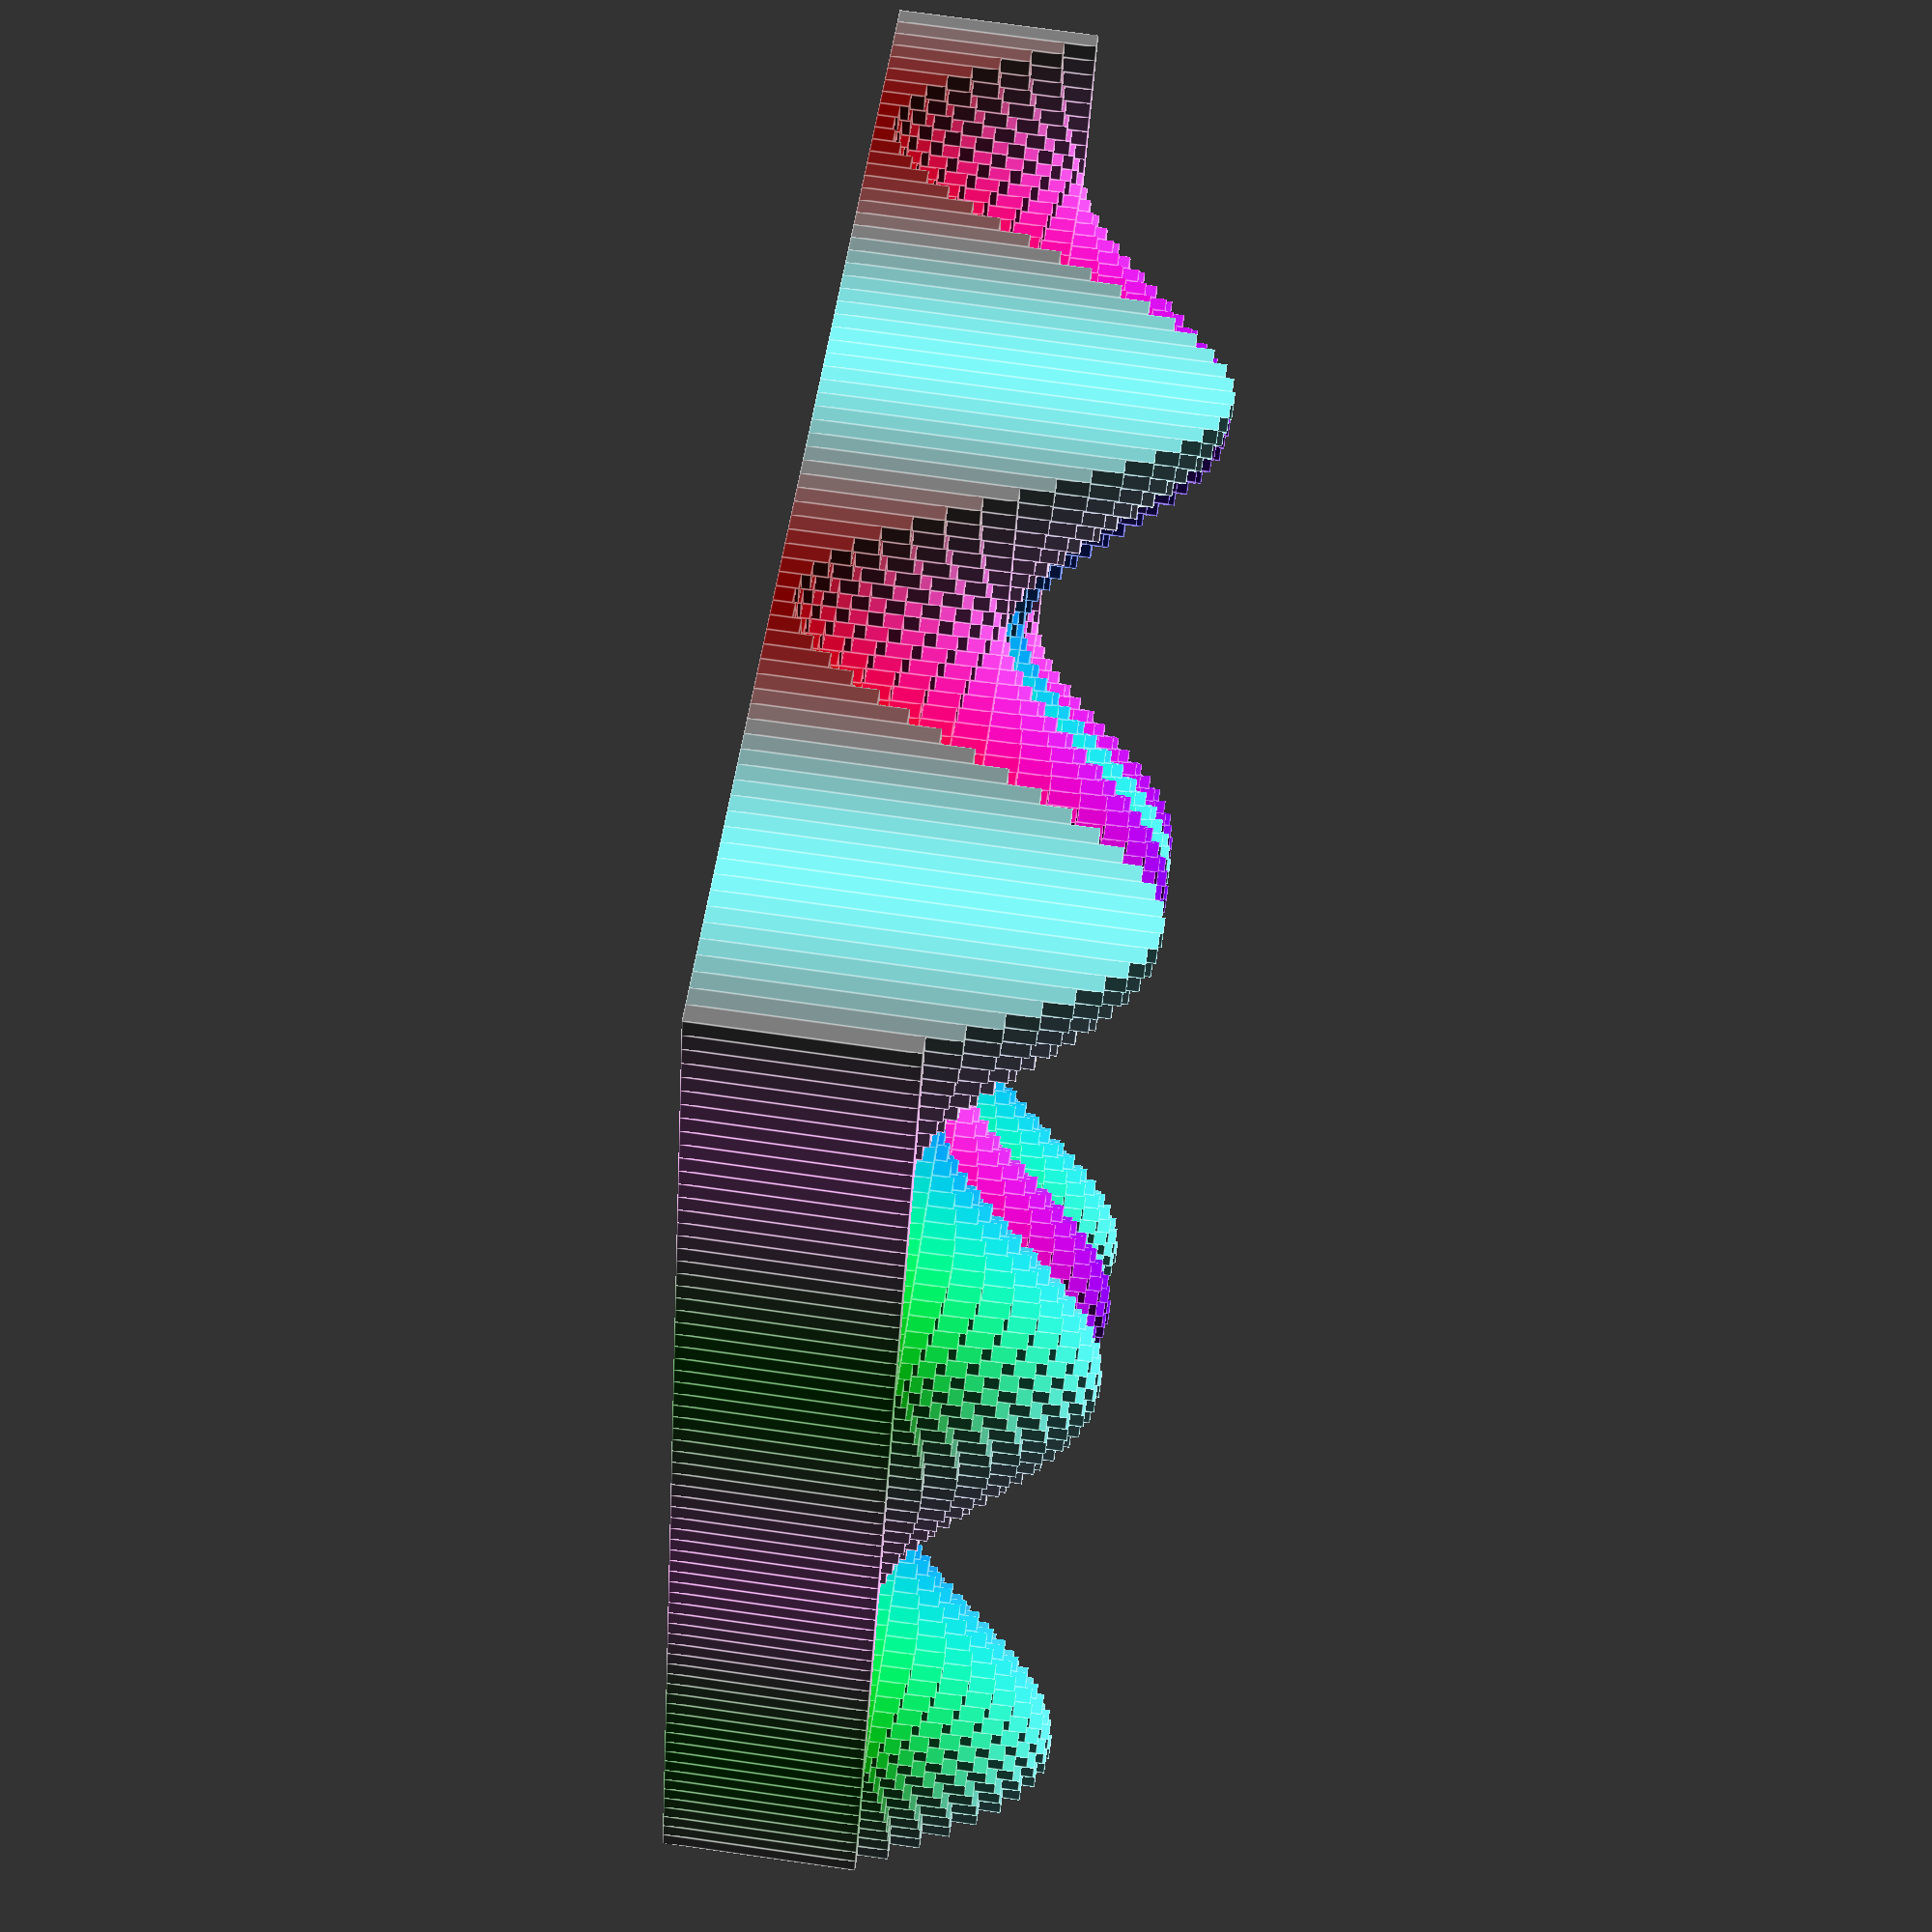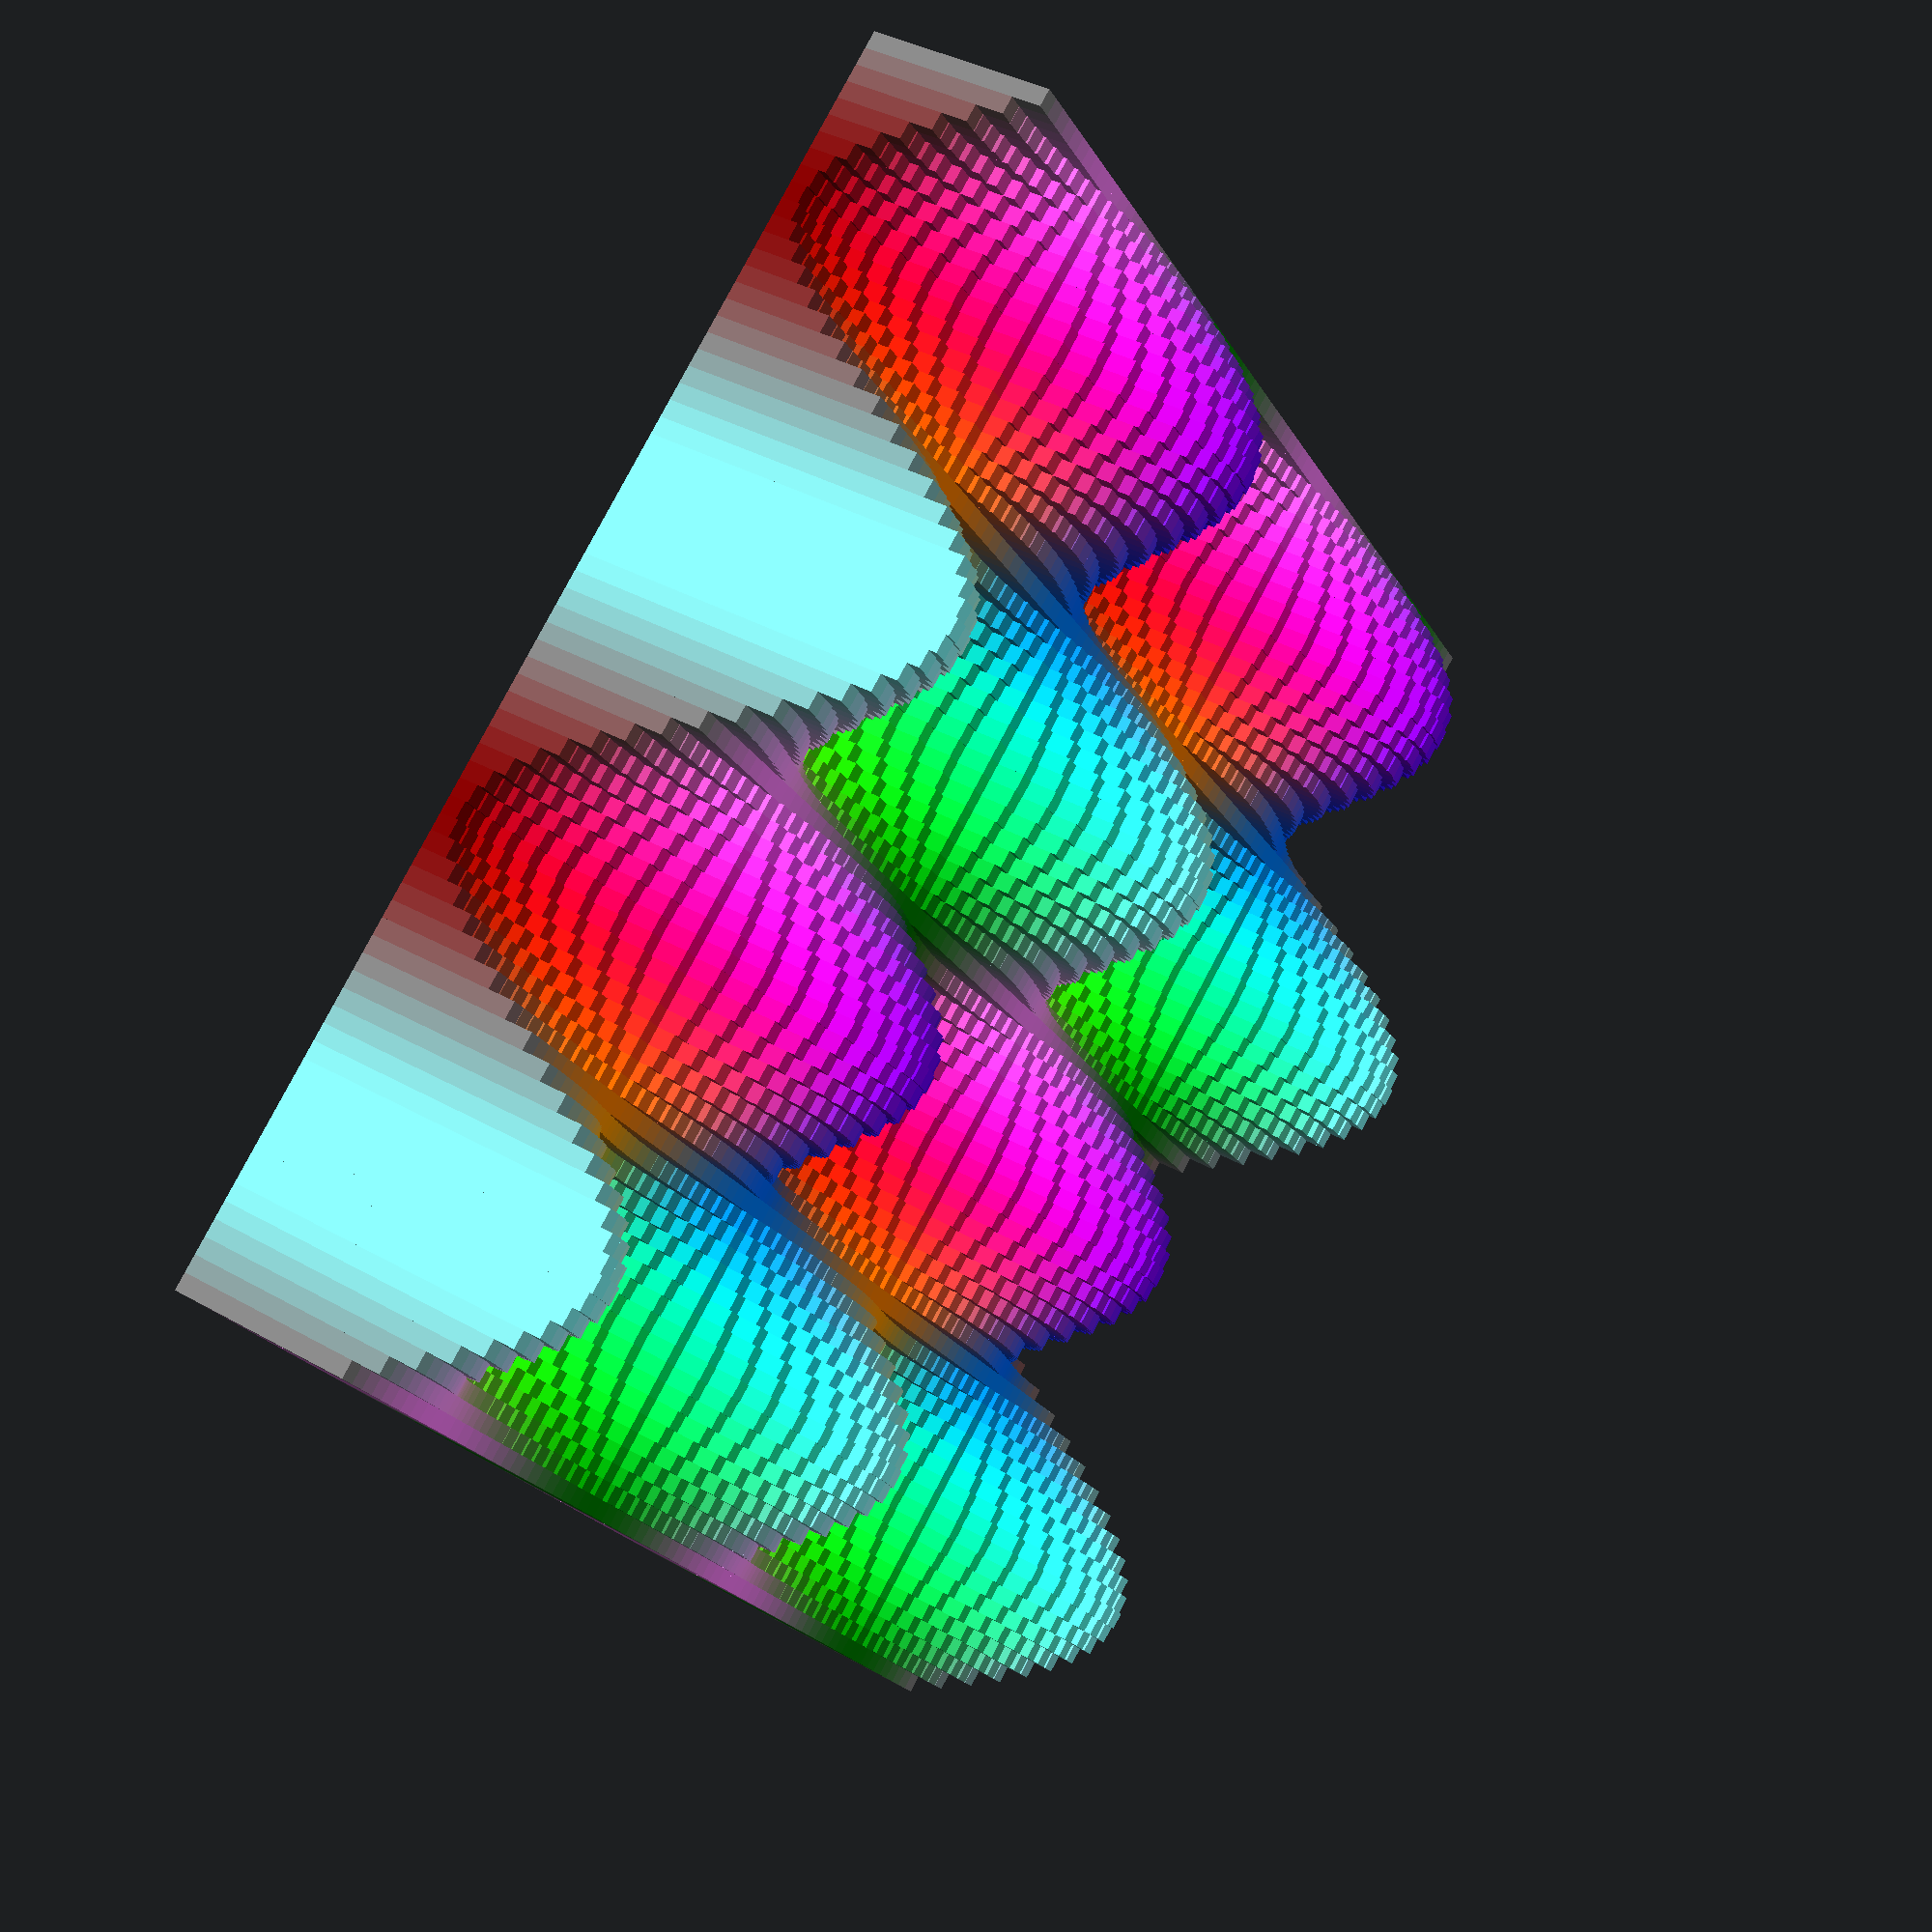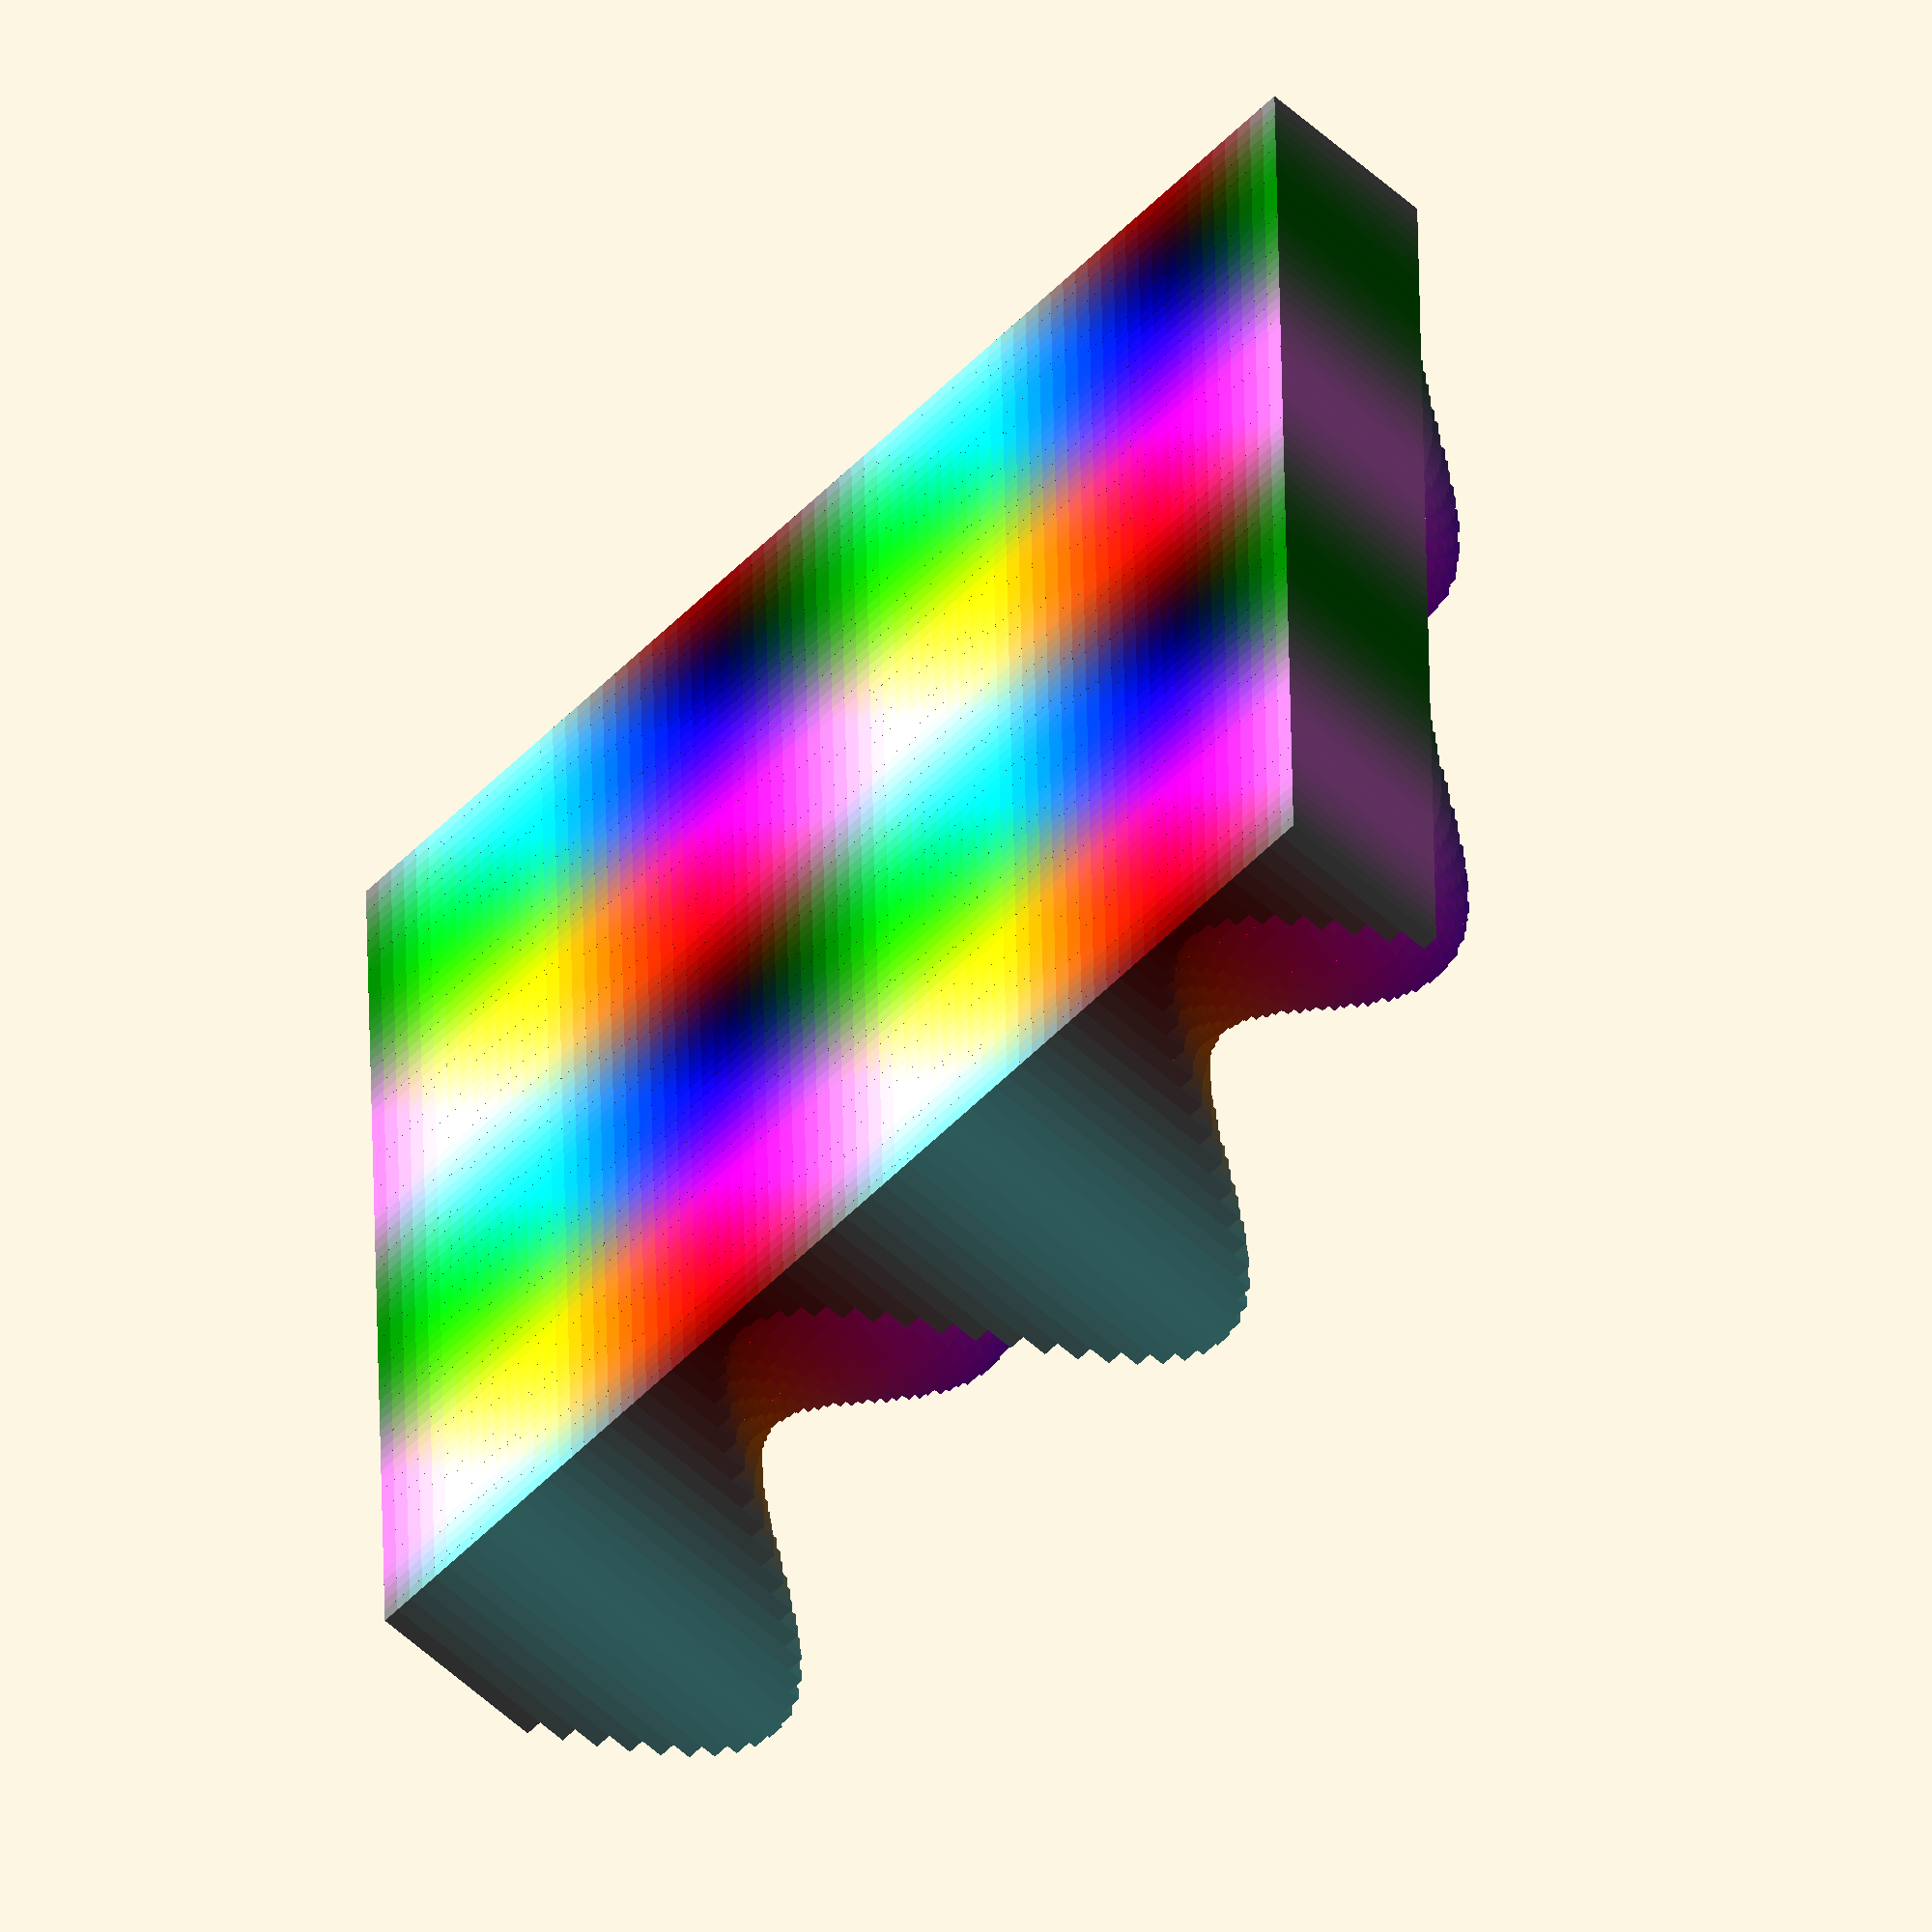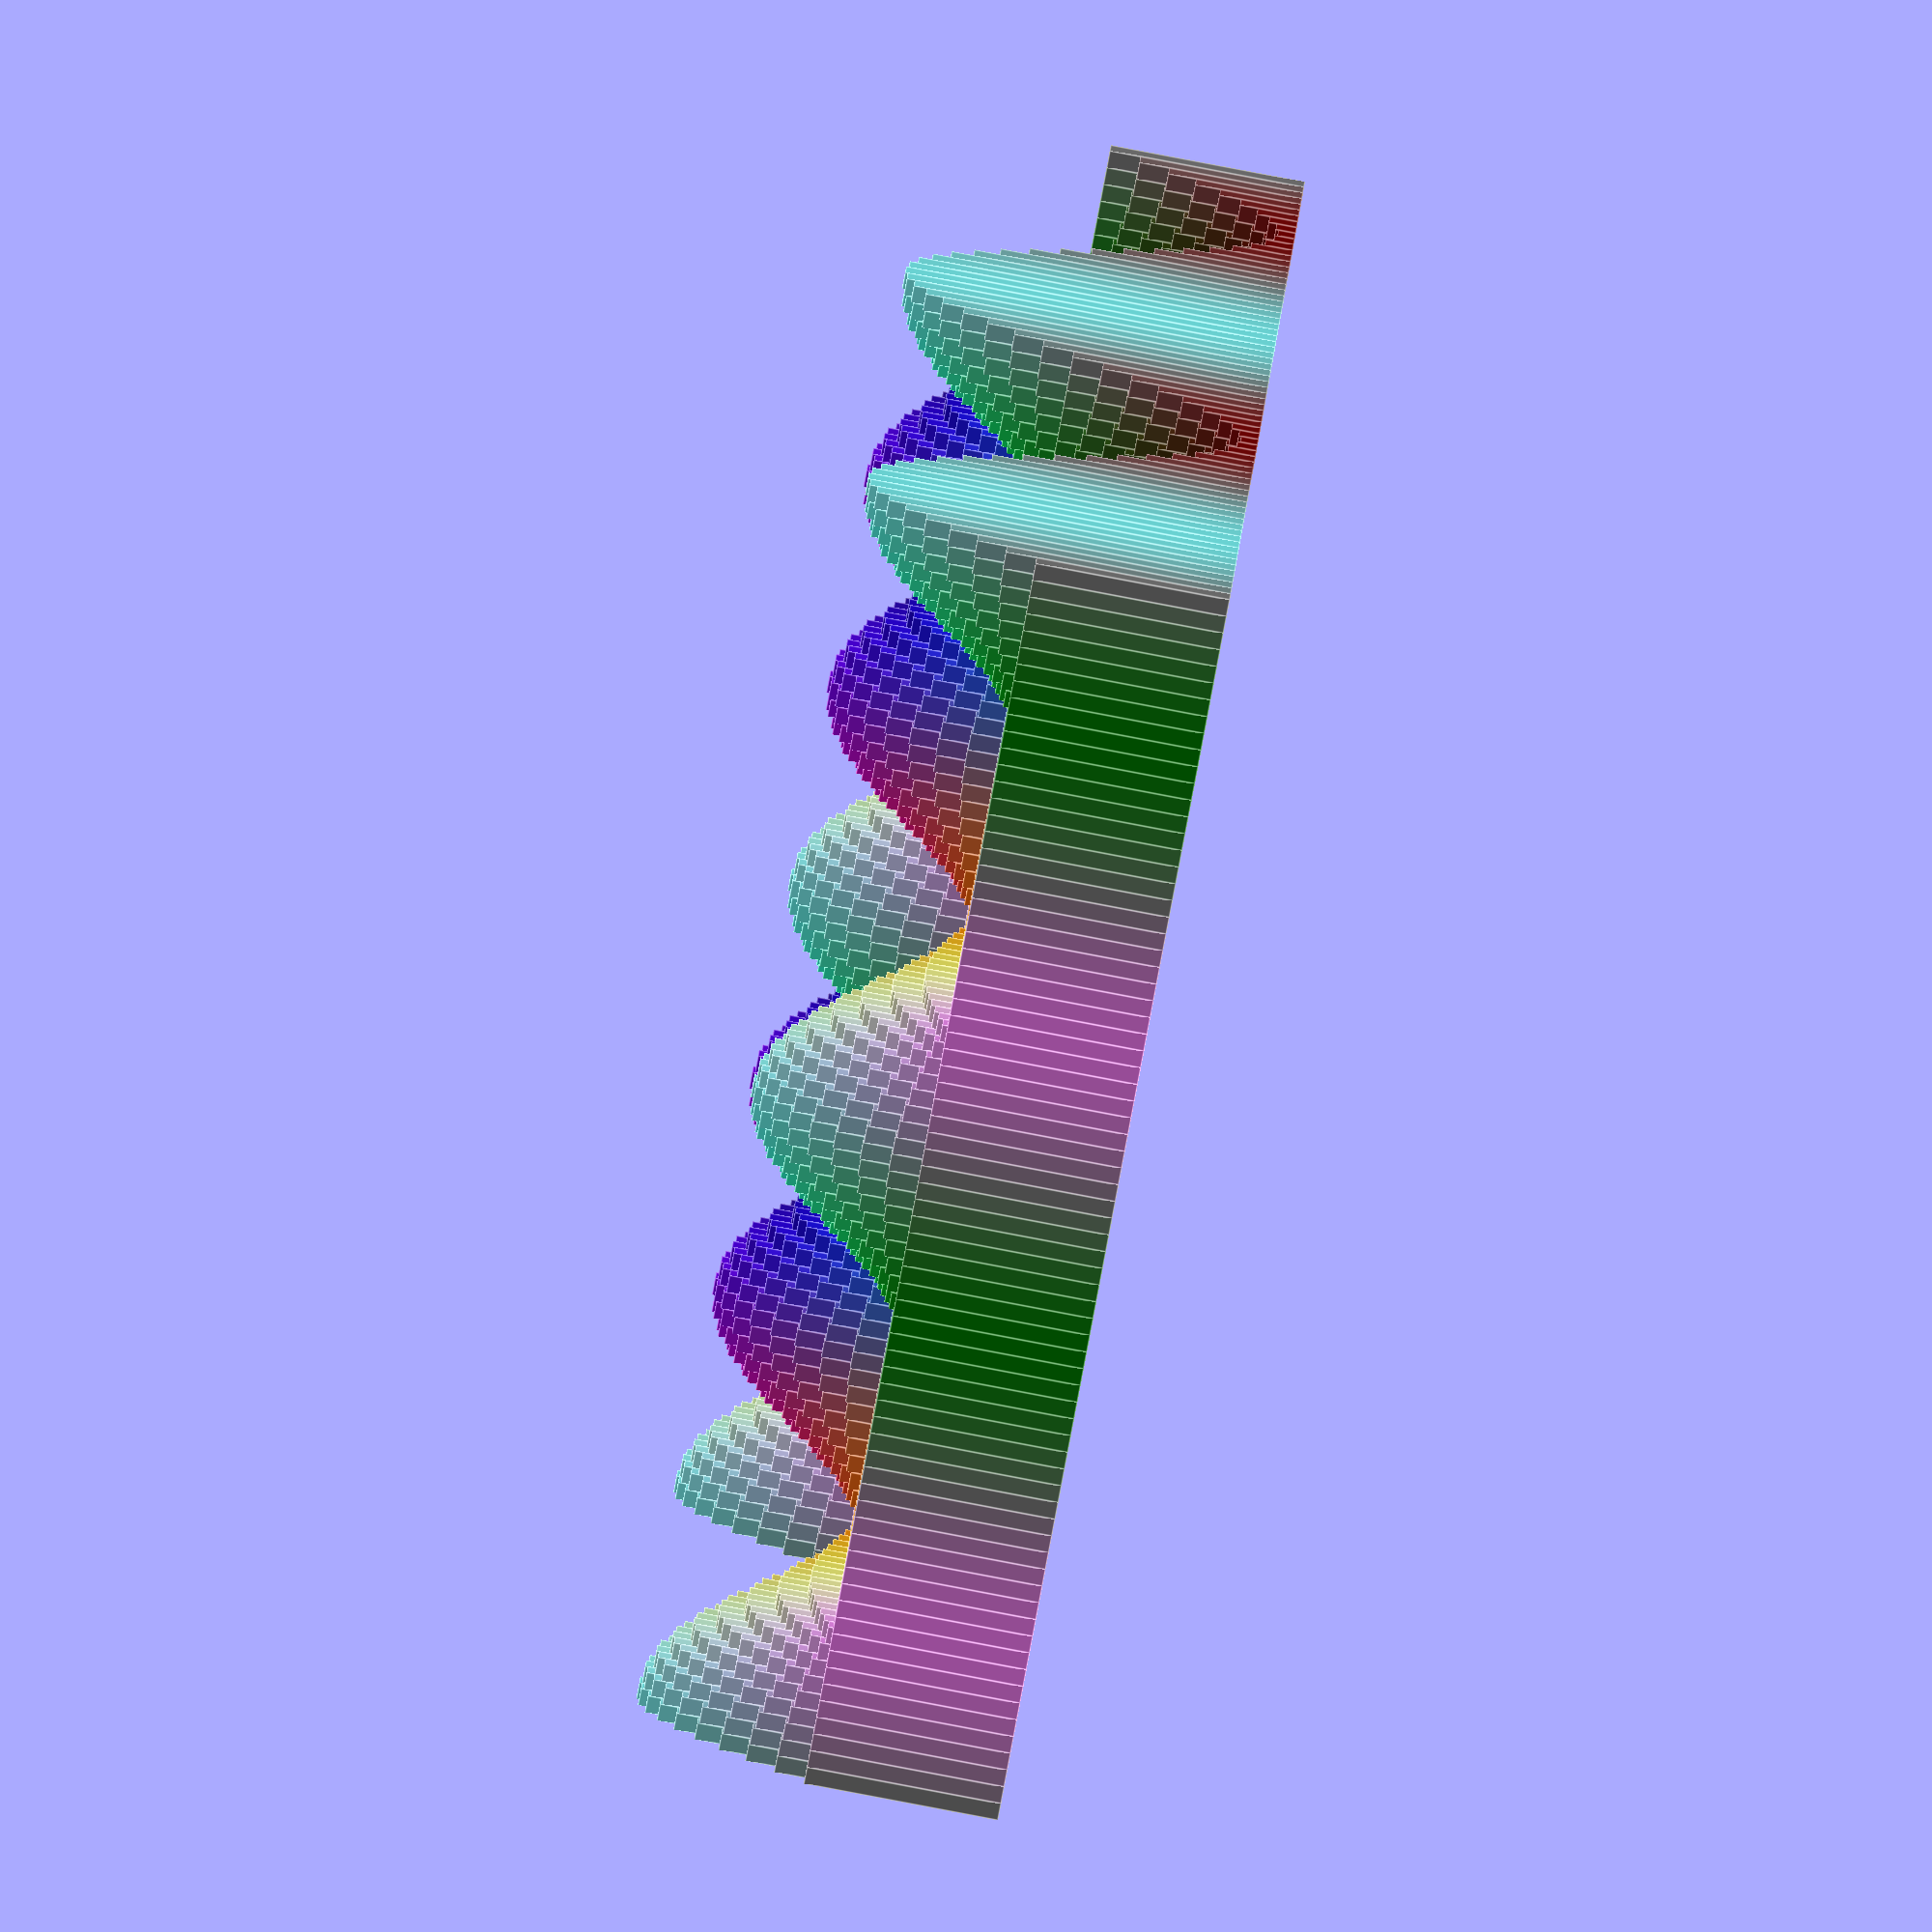
<openscad>
// Multicolor wavy object
for (i=[0:72]) {
    for (j=[0:72]) {
        color( [0.5+sin(10*i)/2, 0.5+sin(10*j)/2, 0.5+sin(10*(i+j))/2] )
        translate( [i - 36, j - 36, 0] ) {
            cube( size = [1, 1, 11+10*cos(10*i)*sin(10*j)] );
        }
    }
 }
</openscad>
<views>
elev=105.2 azim=295.3 roll=262.0 proj=p view=edges
elev=323.2 azim=52.1 roll=306.3 proj=p view=wireframe
elev=55.4 azim=271.2 roll=226.2 proj=o view=wireframe
elev=89.1 azim=18.0 roll=79.3 proj=o view=edges
</views>
